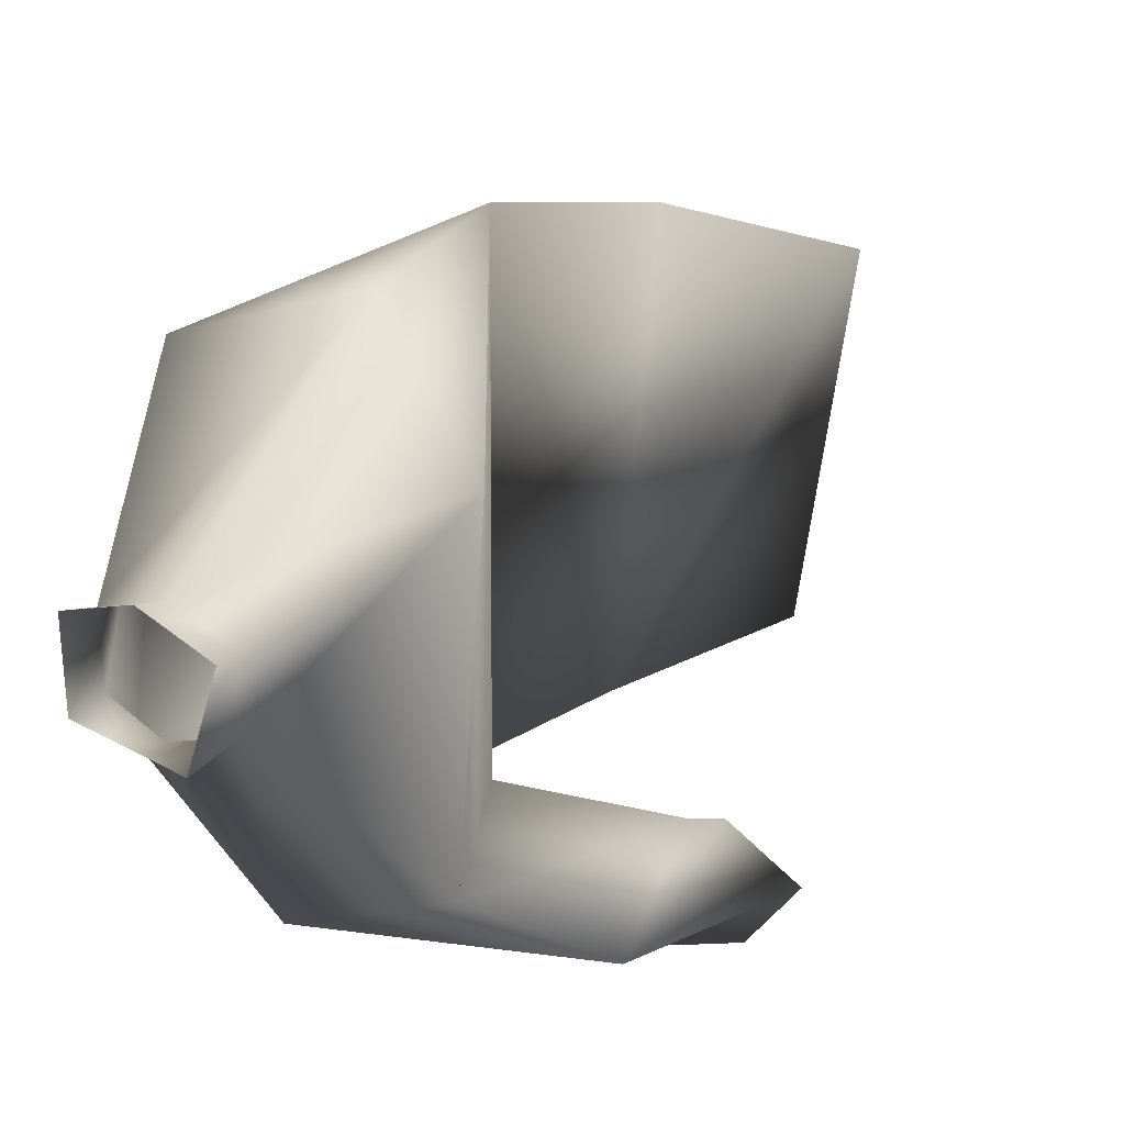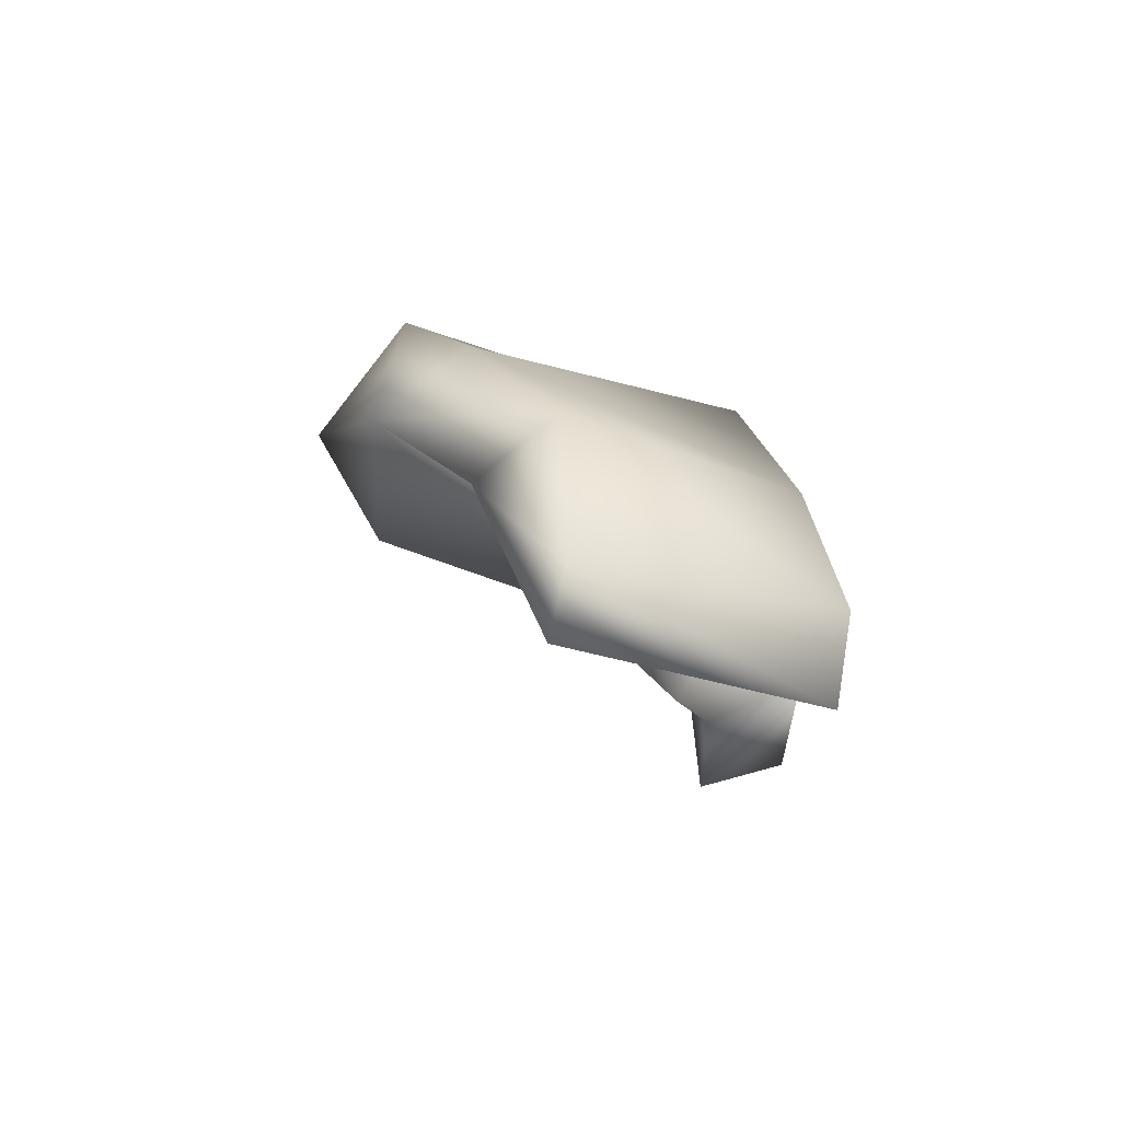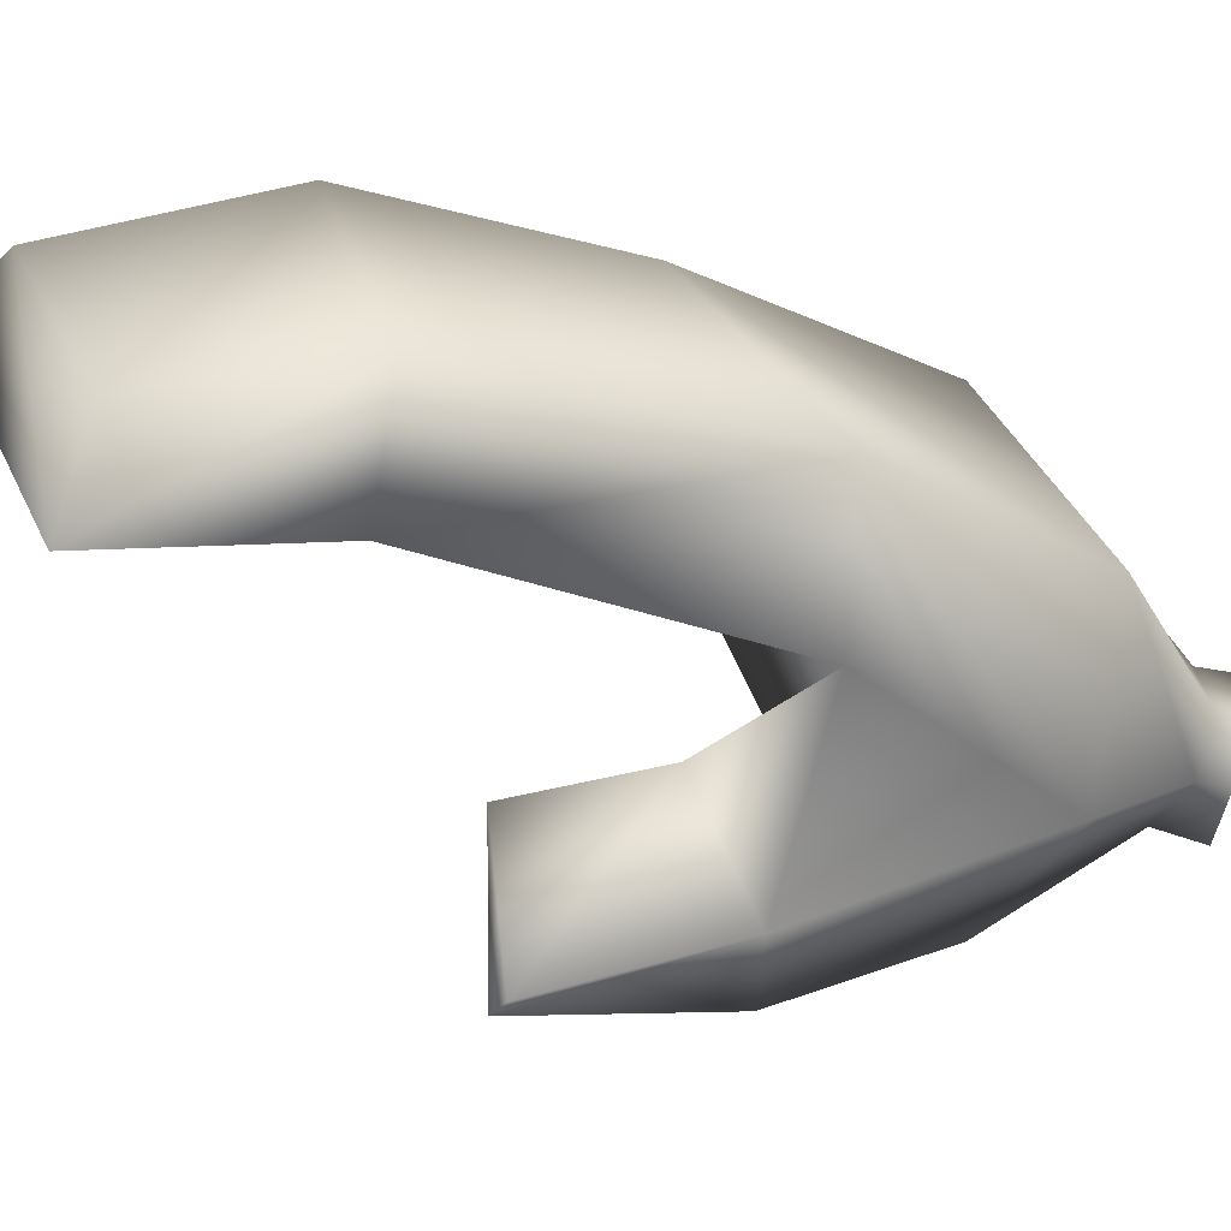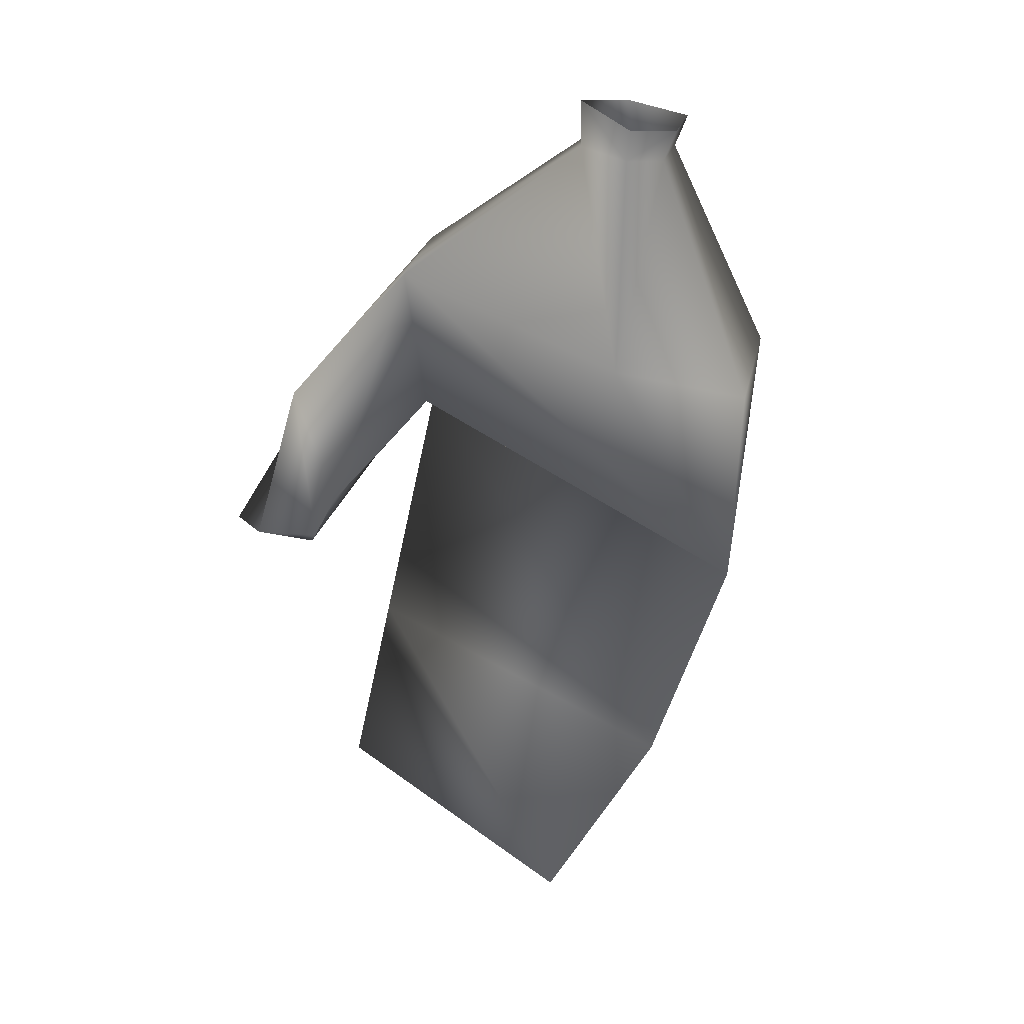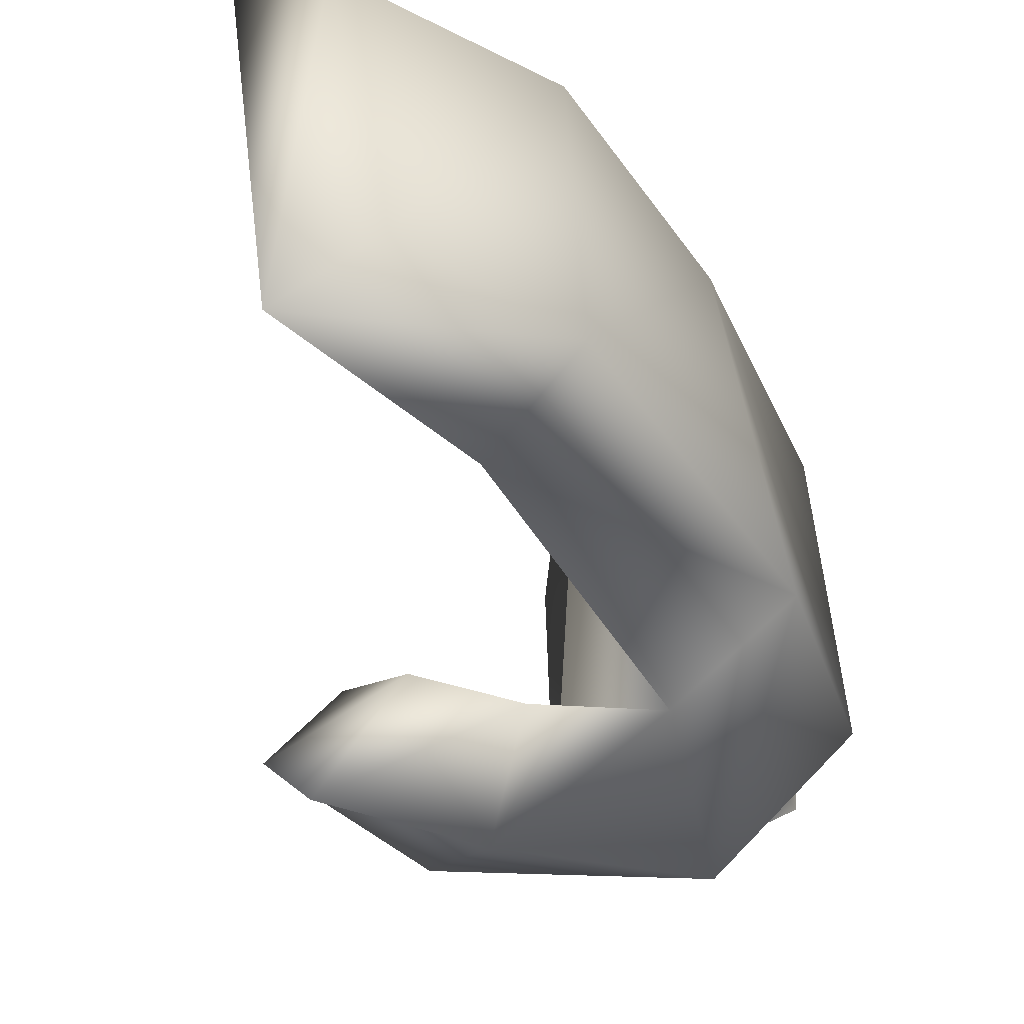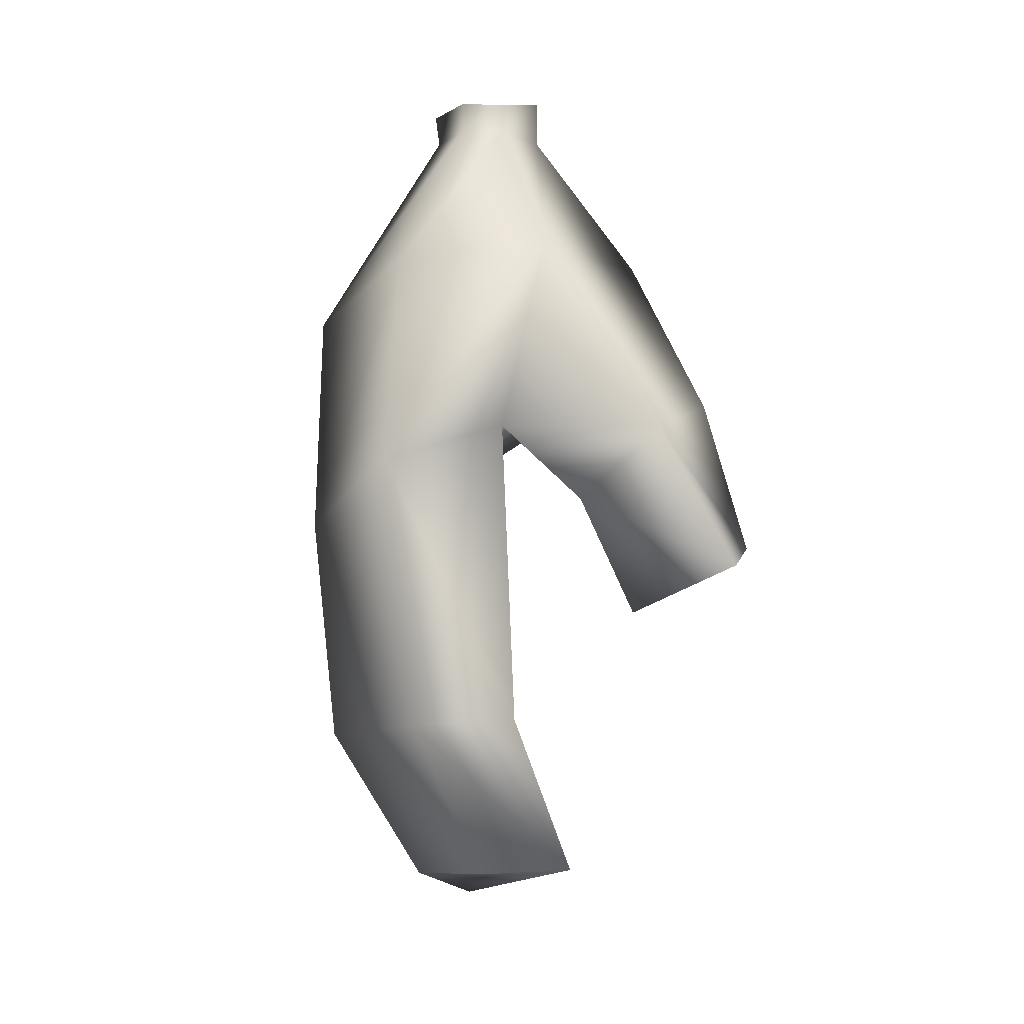
<metadata>
{"format":"obj","ext":"obj","renderer":"f3d","projection":"perspective","resolution":1024,"background":"white","views":[{"elev":35.4,"azim":-143.5,"up":"+Z"},{"elev":-75.2,"azim":75.2,"up":"+Y"},{"elev":-72.2,"azim":72.0,"up":"+Z"},{"elev":11.8,"azim":-53.1,"up":"+Y"},{"elev":-59.7,"azim":30.8,"up":"+Z"},{"elev":10.2,"azim":162.6,"up":"+Y"}]}
</metadata>
<code>
v 6 6 3
v 5 8 4
v 5 10 0
v 5 10 0
v 5 7 0
v 6 6 3
v 5 -8 3
v 6 6 3
v 5 7 0
v 5 7 0
v 2 -2 -13
v 5 -8 3
v 12 7 3
v 11 8 0
v 11 10 0
v 11 10 0
v 12 9 4
v 12 7 3
v 21 -7 5
v 19 -1 -12
v 11 8 0
v 11 8 0
v 12 7 3
v 21 -7 5
v 23 -22 0
v 22 -14 -19
v 19 -1 -12
v 19 -1 -12
v 21 -7 5
v 23 -22 0
v 8 8 -1
v 5 7 0
v 5 10 0
v 5 10 0
v 8 10 0
v 8 8 -1
v 10 0 -17
v 2 -2 -13
v 5 7 0
v 5 7 0
v 8 8 -1
v 10 0 -17
v 7 -24 -27
v 2 -22 -22
v -3 -21 -23
v -3 -21 -23
v 0 -21 -28
v 7 -24 -27
v 11 8 0
v 8 8 -1
v 8 10 0
v 8 10 0
v 11 10 0
v 11 8 0
v 19 -1 -12
v 10 0 -17
v 8 8 -1
v 8 8 -1
v 11 8 0
v 19 -1 -12
v 22 -14 -19
v 14 -12 -20
v 10 0 -17
v 10 0 -17
v 19 -1 -12
v 22 -14 -19
v 17 -48 -8
v 13 -50 -8
v 11 -42 -26
v 11 -42 -26
v 17 -42 -25
v 17 -48 -8
v 9 6 4
v 6 6 3
v 5 -8 3
v 5 -8 3
v 12 -10 9
v 9 6 4
v 9 8 5
v 5 8 4
v 6 6 3
v 6 6 3
v 9 6 4
v 9 8 5
v 21 -7 5
v 12 -10 9
v 17 -24 5
v 17 -24 5
v 23 -22 0
v 21 -7 5
v 12 7 3
v 9 6 4
v 12 -10 9
v 12 -10 9
v 21 -7 5
v 12 7 3
v 12 9 4
v 9 8 5
v 9 6 4
v 9 6 4
v 12 7 3
v 12 9 4
v 21 -32 -22
v 22 -14 -19
v 23 -22 0
v 23 -22 0
v 23 -37 -6
v 21 -32 -22
v 15 -31 -26
v 14 -12 -20
v 22 -14 -19
v 22 -14 -19
v 21 -32 -22
v 15 -31 -26
v 18 -39 -2
v 17 -24 5
v 14 -12 -20
v 14 -12 -20
v 15 -31 -26
v 18 -39 -2
v 23 -37 -6
v 23 -22 0
v 17 -24 5
v 17 -24 5
v 18 -39 -2
v 23 -37 -6
v 13 -50 -8
v 18 -39 -2
v 15 -31 -26
v 15 -31 -26
v 11 -42 -26
v 13 -50 -8
v 17 -48 -8
v 23 -37 -6
v 18 -39 -2
v 18 -39 -2
v 13 -50 -8
v 17 -48 -8
v 17 -42 -25
v 21 -32 -22
v 23 -37 -6
v 23 -37 -6
v 17 -48 -8
v 17 -42 -25
v 11 -42 -26
v 15 -31 -26
v 21 -32 -22
v 21 -32 -22
v 17 -42 -25
v 11 -42 -26
v 2 -19 -20
v 8 -12 -16
v 2 -2 -13
v 2 -2 -13
v 0 -11 -22
v 2 -19 -20
v 0 -11 -22
v 2 -2 -13
v 10 0 -17
v 10 0 -17
v 4 -12 -24
v 0 -11 -22
v 9 -17 -22
v 14 -12 -20
v 8 -12 -16
v 8 -12 -16
v 2 -19 -20
v 9 -17 -22
v 4 -12 -24
v 10 0 -17
v 14 -12 -20
v 14 -12 -20
v 9 -17 -22
v 4 -12 -24
v 2 -22 -22
v 2 -19 -20
v 0 -11 -22
v 0 -11 -22
v -3 -21 -23
v 2 -22 -22
v 7 -24 -27
v 9 -17 -22
v 2 -19 -20
v 2 -19 -20
v 2 -22 -22
v 7 -24 -27
v 0 -21 -28
v 4 -12 -24
v 9 -17 -22
v 9 -17 -22
v 7 -24 -27
v 0 -21 -28
v -3 -21 -23
v 0 -11 -22
v 4 -12 -24
v 4 -12 -24
v 0 -21 -28
v -3 -21 -23
v 5 -8 3
v 17 -24 5
v 12 -10 9
v 17 -24 5
v 5 -8 3
v 2 -2 -13
v 8 -12 -16
v 17 -24 5
v 2 -2 -13
v 14 -12 -20
v 17 -24 5
v 8 -12 -16
f 1 2 3
f 4 5 6
f 7 8 9
f 10 11 12
f 13 14 15
f 16 17 18
f 19 20 21
f 22 23 24
f 25 26 27
f 28 29 30
f 31 32 33
f 34 35 36
f 37 38 39
f 40 41 42
f 43 44 45
f 46 47 48
f 49 50 51
f 52 53 54
f 55 56 57
f 58 59 60
f 61 62 63
f 64 65 66
f 67 68 69
f 70 71 72
f 73 74 75
f 76 77 78
f 79 80 81
f 82 83 84
f 85 86 87
f 88 89 90
f 91 92 93
f 94 95 96
f 97 98 99
f 100 101 102
f 103 104 105
f 106 107 108
f 109 110 111
f 112 113 114
f 115 116 117
f 118 119 120
f 121 122 123
f 124 125 126
f 127 128 129
f 130 131 132
f 133 134 135
f 136 137 138
f 139 140 141
f 142 143 144
f 145 146 147
f 148 149 150
f 151 152 153
f 154 155 156
f 157 158 159
f 160 161 162
f 163 164 165
f 166 167 168
f 169 170 171
f 172 173 174
f 175 176 177
f 178 179 180
f 181 182 183
f 184 185 186
f 187 188 189
f 190 191 192
f 193 194 195
f 196 197 198
f 199 200 201
f 202 203 204
f 205 206 207
f 208 209 210

</code>
